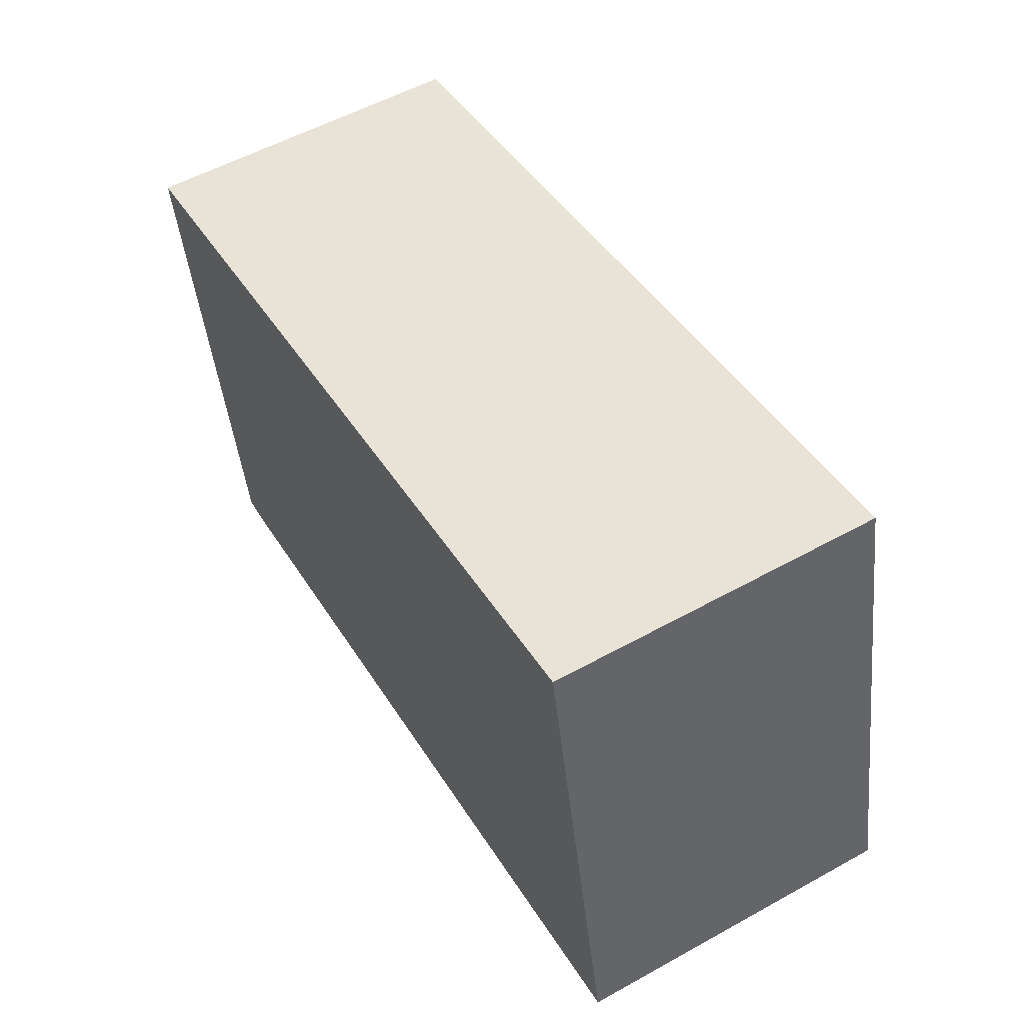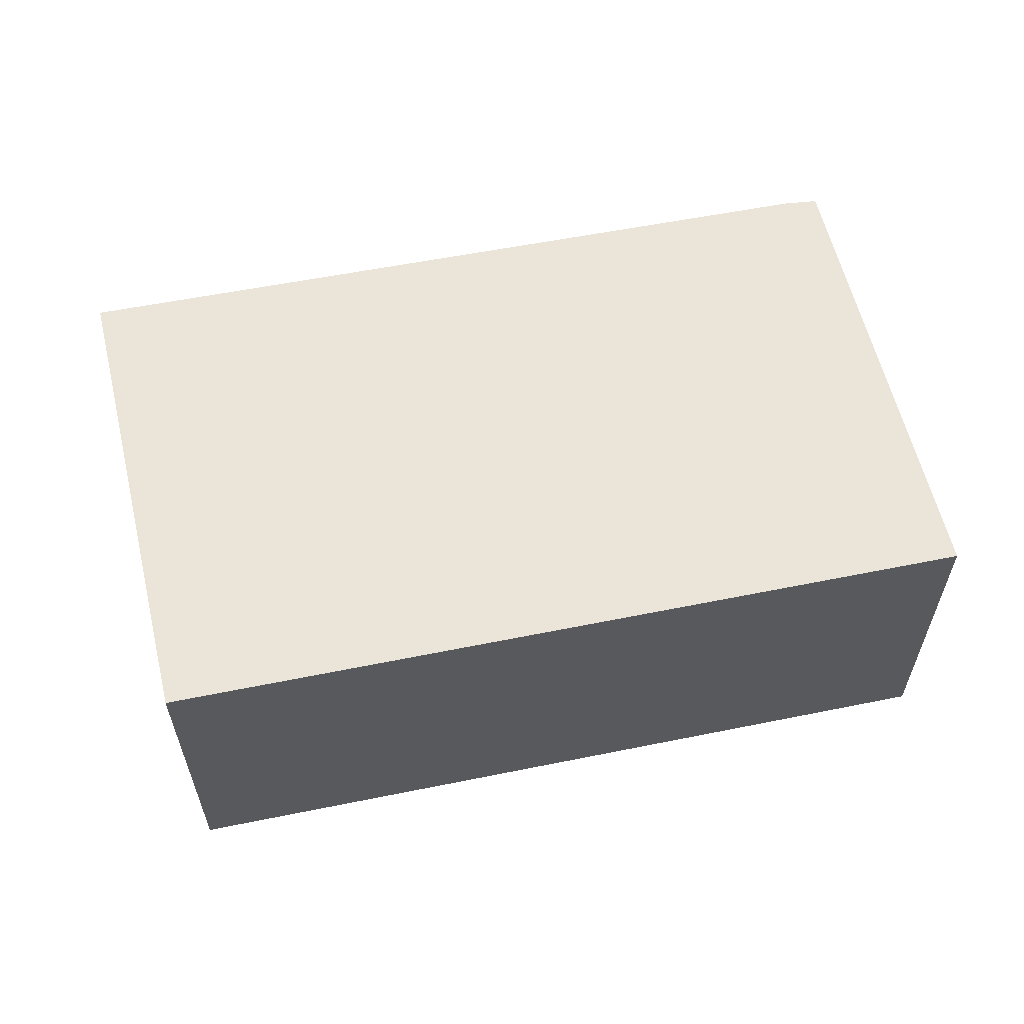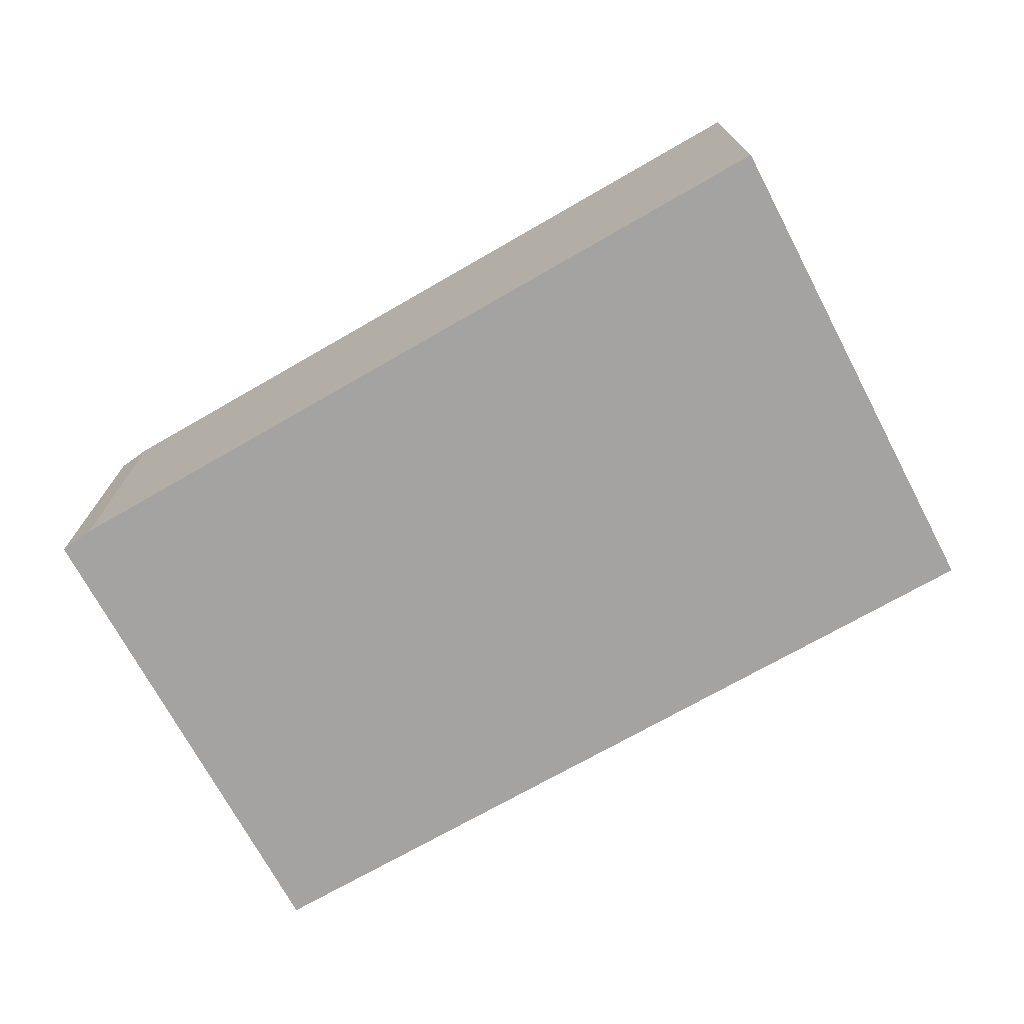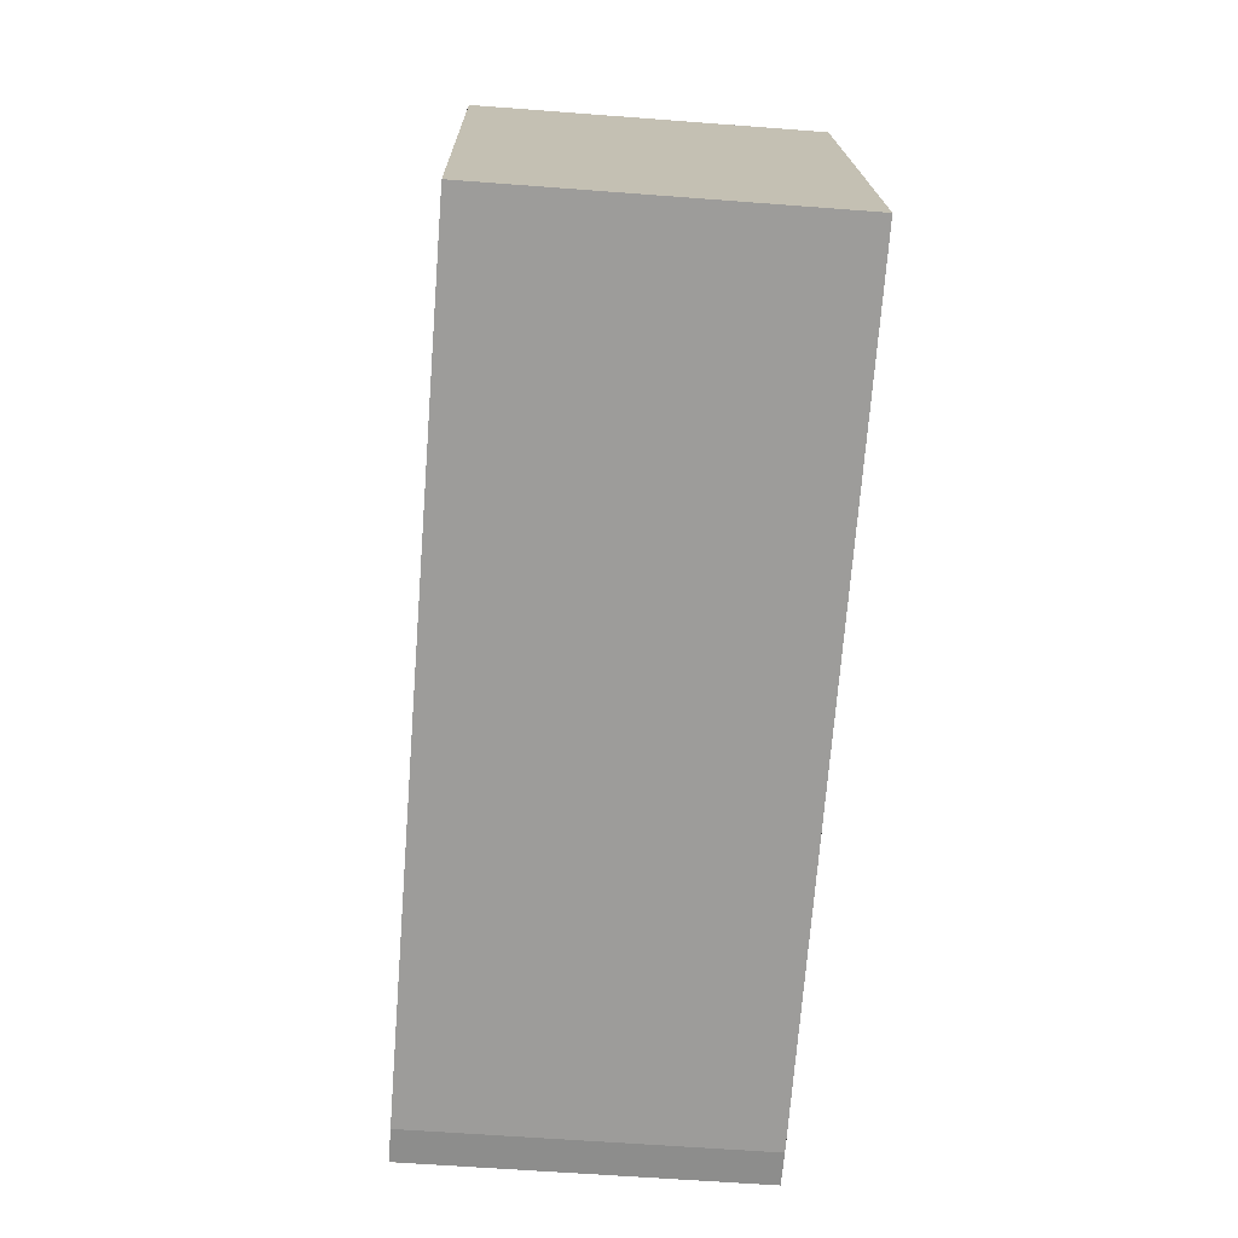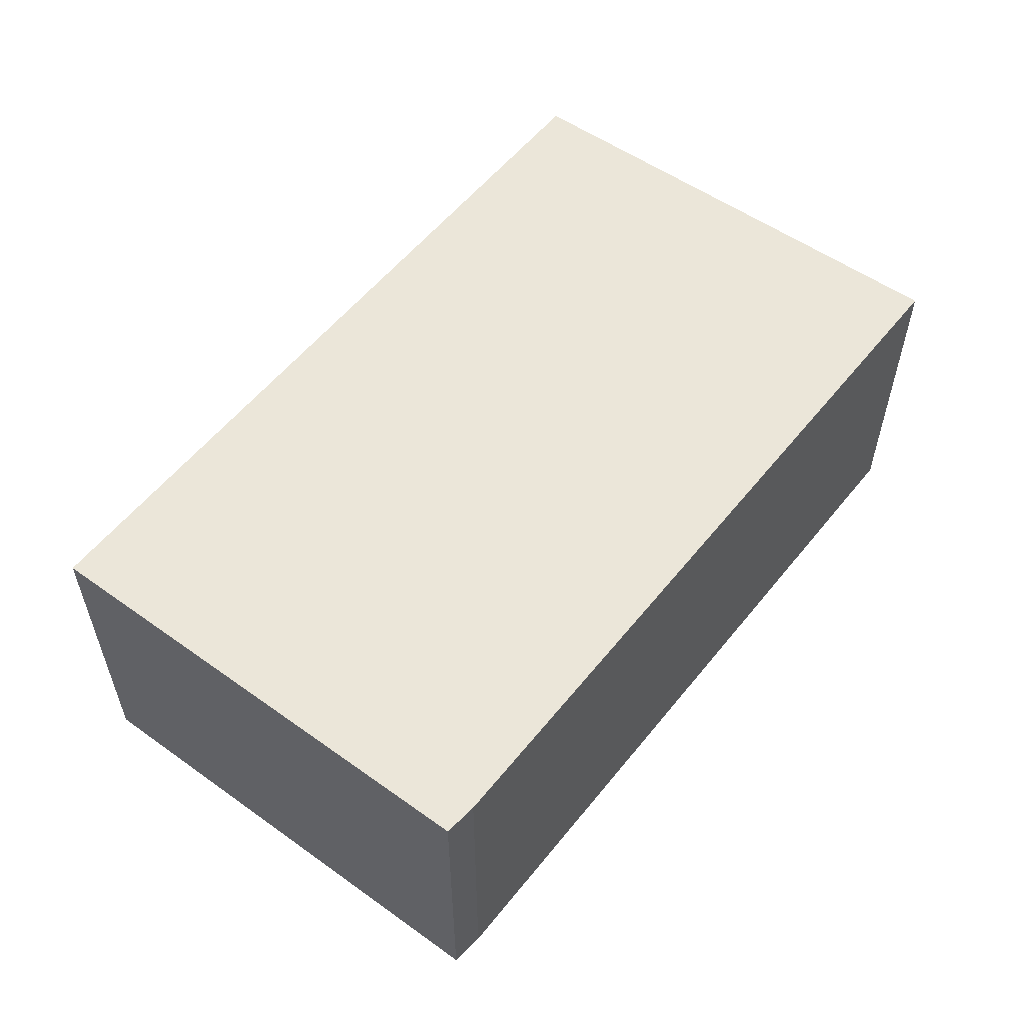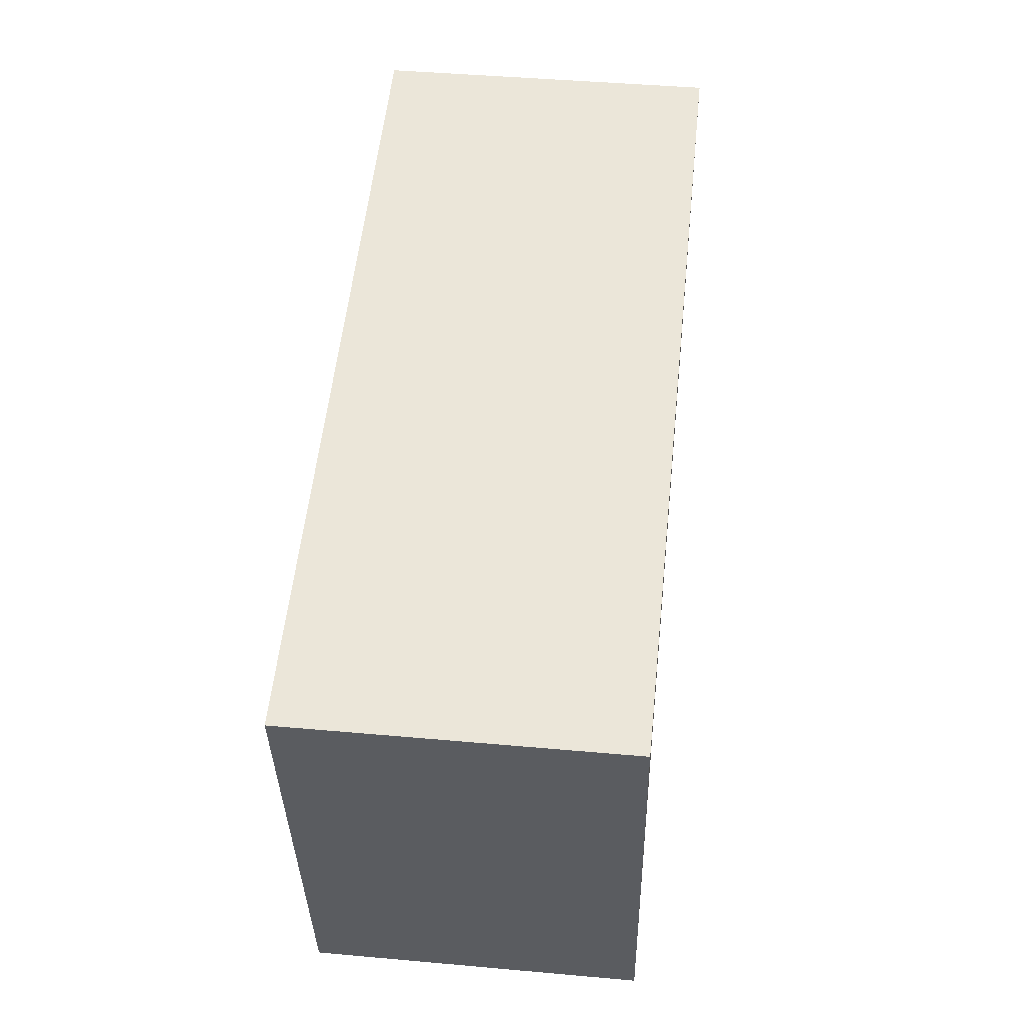
<metadata>
{"format":"obj","ext":"obj","renderer":"f3d","projection":"perspective","resolution":1024,"background":"white","views":[{"elev":55.4,"azim":-120.2,"up":"+Z"},{"elev":58.7,"azim":-1.7,"up":"+Y"},{"elev":-73.1,"azim":-140.3,"up":"+Y"},{"elev":-60.4,"azim":-94.5,"up":"+Z"},{"elev":56.1,"azim":138.0,"up":"+Y"},{"elev":44.1,"azim":96.0,"up":"+Z"}]}
</metadata>
<code>
v  6.767 2.74 -1.141
v  0.856 2.74 4.017
v  7.544 2.74 2.824
v  6.485 2.74 -1.121
v  0 2.74 1.678e-16
v  7.544 -1.729e-16 2.824
v  6.767 6.987e-17 -1.141
v  6.485 6.864e-17 -1.121
v  0 0 0
v  0.856 -2.46e-16 4.017
g defaultobject
f 1 2 3
f 2 1 4
f 2 4 5
f 6 1 3
f 1 6 7
f 7 4 1
f 4 7 8
f 8 5 4
f 5 8 9
f 9 2 5
f 2 9 10
f 10 3 2
f 3 10 6
f 10 7 6
f 7 10 8
f 8 10 9

</code>
